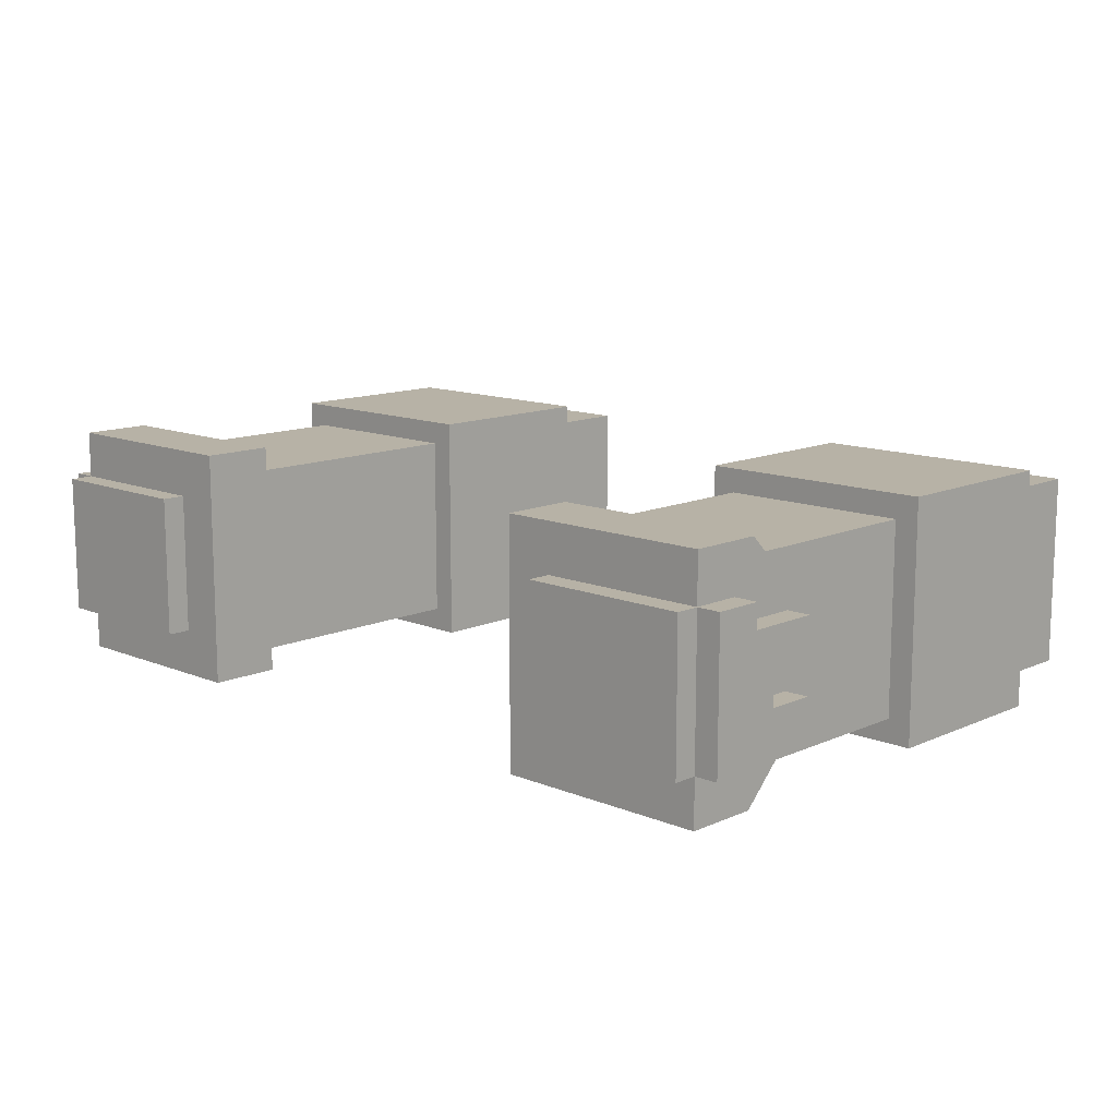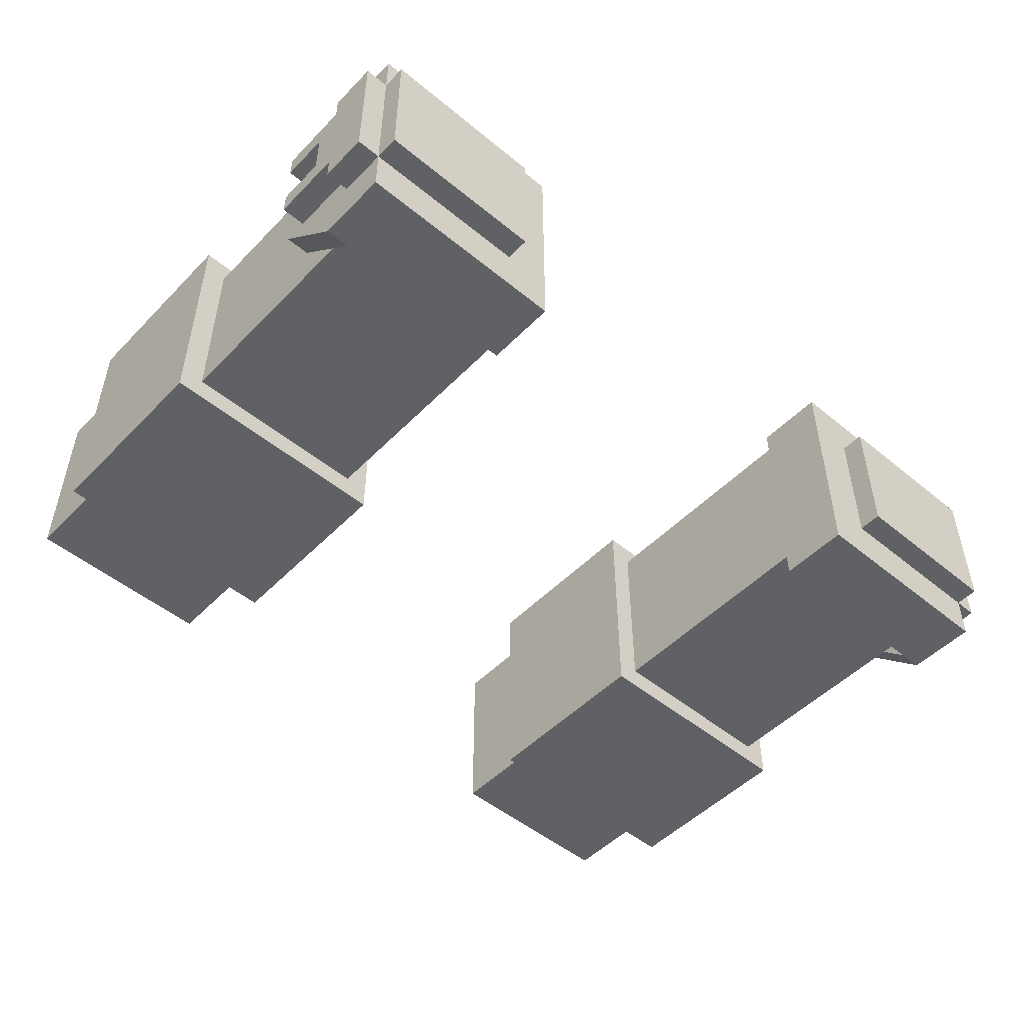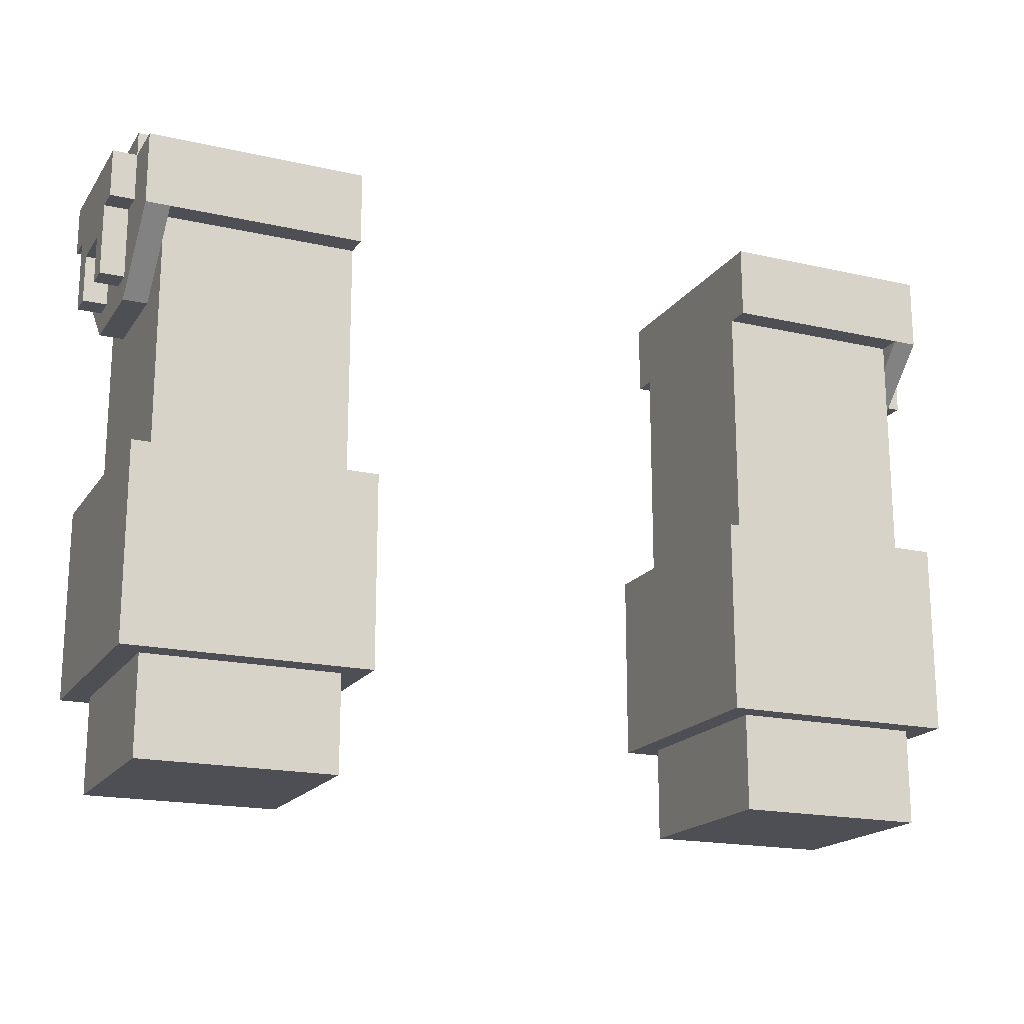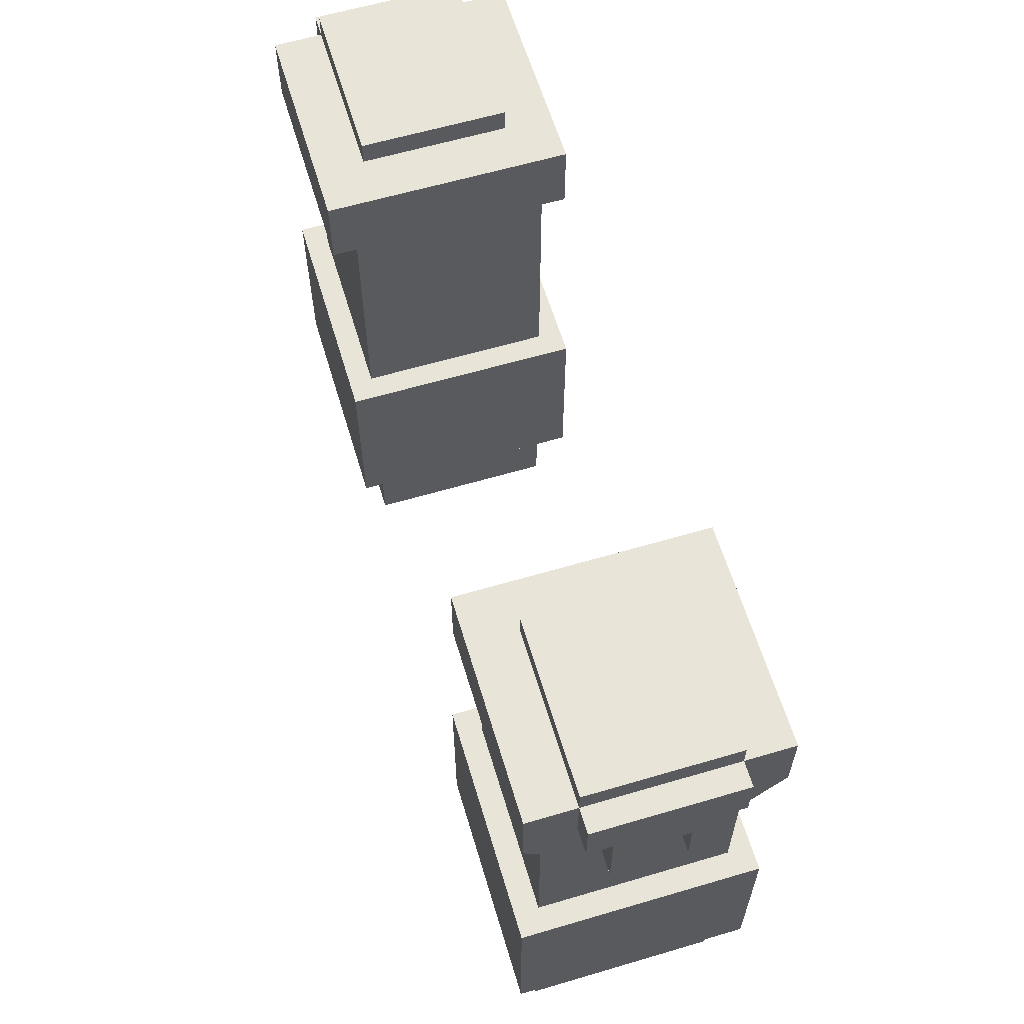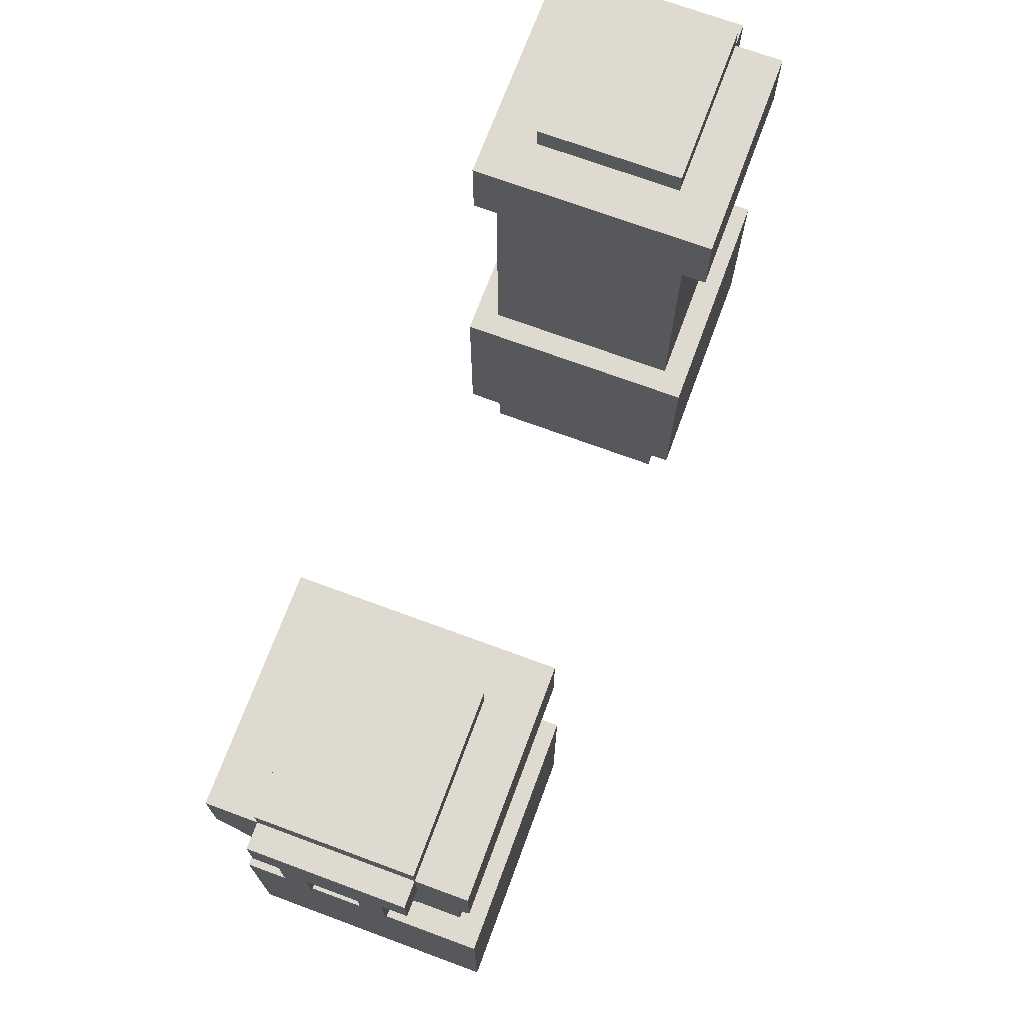
<metadata>
{"format":"obj","ext":"obj","renderer":"f3d","projection":"perspective","resolution":1024,"background":"white","views":[{"elev":12.5,"azim":-136.2,"up":"+Z"},{"elev":-50.0,"azim":137.9,"up":"+Z"},{"elev":-18.3,"azim":156.2,"up":"+Y"},{"elev":61.4,"azim":-106.7,"up":"+Y"},{"elev":70.9,"azim":-69.7,"up":"+Y"}]}
</metadata>
<code>
g avatar_graph_blockula_arms
v -0.5937 1.438 0.0625
v -0.5937 1.375 0.0625
v -0.5937 1.375 0.03125
v -0.5937 1.438 0.03125
v -0.5937 1.438 -0.03125
v -0.5937 1.375 -0.03125
v -0.5937 1.375 -0.0625
v -0.5937 1.438 -0.0625
v -0.5937 1.469 0.0625
v -0.5937 1.438 0.0625
v -0.5937 1.438 -0.0625
v -0.5937 1.469 -0.0625
v -0.5937 1.531 0.09375
v -0.5937 1.469 0.09375
v -0.5937 1.469 -0.09375
v -0.5937 1.531 -0.09375
v -0.5625 1.125 0.1562
v -0.5625 0.875 0.1562
v -0.5625 0.875 -0.1563
v -0.5625 1.125 -0.1563
v -0.5625 1.438 0.1562
v -0.5625 1.344 0.0625
v -0.5625 1.344 -0.0625
v -0.5625 1.438 -0.1563
v -0.5625 1.531 -0.1563
v -0.5625 1.531 0.1562
v -0.5313 1.531 0.1562
v -0.5313 1.438 0.1562
v -0.5313 1.438 -0.1563
v -0.5313 1.531 -0.1563
v -0.5625 1.562 0.09375
v -0.5625 1.531 0.09375
v -0.5625 1.531 -0.09375
v -0.5625 1.562 -0.09375
v -0.5313 1.438 0.125
v -0.5313 0.75 0.125
v -0.5313 0.75 -0.125
v -0.5313 1.438 -0.125
v -0.25 0.875 -0.1563
v -0.25 0.875 0.1563
v -0.25 1.125 0.1562
v -0.25 1.125 -0.1563
v -0.2812 1.438 -0.1563
v -0.2812 1.438 0.1562
v -0.2812 1.531 0.1562
v -0.2812 1.531 -0.1563
v -0.3437 1.531 -0.09375
v -0.3437 1.531 0.09375
v -0.3437 1.562 0.09375
v -0.3437 1.562 -0.09375
v -0.2813 0.75 -0.125
v -0.2813 0.75 0.125
v -0.2812 1.438 0.125
v -0.2812 1.438 -0.125
v -0.5312 1.438 0.1562
v -0.5625 1.438 0.1562
v -0.5625 1.531 0.1562
v -0.5312 1.531 0.1562
v -0.25 0.875 0.1563
v -0.5625 0.875 0.1562
v -0.5625 1.125 0.1562
v -0.25 1.125 0.1562
v -0.2812 1.438 0.1562
v -0.5313 1.438 0.1562
v -0.5313 1.531 0.1562
v -0.2812 1.531 0.1562
v -0.2813 0.75 0.125
v -0.5313 0.75 0.125
v -0.5313 1.438 0.125
v -0.2812 1.438 0.125
v -0.5625 1.469 0.09375
v -0.5937 1.469 0.09375
v -0.5937 1.531 0.09375
v -0.5625 1.531 0.09375
v -0.5312 1.344 0.0625
v -0.5625 1.344 0.0625
v -0.5625 1.438 0.1562
v -0.5312 1.438 0.1562
v -0.3437 1.531 0.09375
v -0.5625 1.531 0.09375
v -0.5625 1.562 0.09375
v -0.3437 1.562 0.09375
v -0.5625 1.375 0.0625
v -0.5937 1.375 0.0625
v -0.5937 1.438 0.0625
v -0.5625 1.438 0.0625
v -0.5625 1.438 0.0625
v -0.5937 1.438 0.0625
v -0.5937 1.469 0.0625
v -0.5625 1.469 0.0625
v -0.5625 1.375 -0.03125
v -0.5937 1.375 -0.03125
v -0.5937 1.438 -0.03125
v -0.5625 1.438 -0.03125
v -0.5937 1.438 0.03125
v -0.5937 1.375 0.03125
v -0.5625 1.375 0.03125
v -0.5625 1.438 0.03125
v -0.5937 1.438 -0.0625
v -0.5937 1.375 -0.0625
v -0.5625 1.375 -0.0625
v -0.5625 1.438 -0.0625
v -0.5937 1.469 -0.0625
v -0.5937 1.438 -0.0625
v -0.5625 1.438 -0.0625
v -0.5625 1.469 -0.0625
v -0.5937 1.531 -0.09375
v -0.5937 1.469 -0.09375
v -0.5625 1.469 -0.09375
v -0.5625 1.531 -0.09375
v -0.5625 1.438 -0.1563
v -0.5625 1.344 -0.0625
v -0.5312 1.344 -0.0625
v -0.5312 1.438 -0.1563
v -0.5625 1.562 -0.09375
v -0.5625 1.531 -0.09375
v -0.3437 1.531 -0.09375
v -0.3437 1.562 -0.09375
v -0.5313 1.438 -0.125
v -0.5313 0.75 -0.125
v -0.2813 0.75 -0.125
v -0.2812 1.438 -0.125
v -0.5625 1.531 -0.1563
v -0.5625 1.438 -0.1563
v -0.5312 1.438 -0.1563
v -0.5312 1.531 -0.1563
v -0.5625 1.125 -0.1563
v -0.5625 0.875 -0.1563
v -0.25 0.875 -0.1563
v -0.25 1.125 -0.1563
v -0.5313 1.531 -0.1563
v -0.5313 1.438 -0.1563
v -0.2812 1.438 -0.1563
v -0.2812 1.531 -0.1563
v -0.5313 0.75 -0.125
v -0.5313 0.75 0.125
v -0.2813 0.75 0.125
v -0.2813 0.75 -0.125
v -0.5625 0.875 -0.1563
v -0.5625 0.875 0.1562
v -0.25 0.875 0.1563
v -0.25 0.875 -0.1563
v -0.5625 1.344 -0.0625
v -0.5625 1.344 0.0625
v -0.5312 1.344 0.0625
v -0.5312 1.344 -0.0625
v -0.5937 1.375 0.03125
v -0.5937 1.375 0.0625
v -0.5625 1.375 0.0625
v -0.5625 1.375 0.03125
v -0.5937 1.375 -0.0625
v -0.5937 1.375 -0.03125
v -0.5625 1.375 -0.03125
v -0.5625 1.375 -0.0625
v -0.5937 1.438 -0.0625
v -0.5937 1.438 0.0625
v -0.5625 1.438 0.0625
v -0.5625 1.438 -0.0625
v -0.5313 1.438 -0.1563
v -0.5313 1.438 0.1562
v -0.2812 1.438 0.1562
v -0.2812 1.438 -0.1563
v -0.5937 1.469 -0.09375
v -0.5937 1.469 0.09375
v -0.5625 1.469 0.09375
v -0.5625 1.469 -0.09375
v -0.25 1.125 0.1562
v -0.5625 1.125 0.1562
v -0.5625 1.125 -0.1563
v -0.25 1.125 -0.1563
v -0.5625 1.531 0.09375
v -0.5937 1.531 0.09375
v -0.5937 1.531 -0.09375
v -0.5625 1.531 -0.09375
v -0.5312 1.531 0.1562
v -0.5625 1.531 0.1562
v -0.5625 1.531 -0.1563
v -0.5312 1.531 -0.1563
v -0.2812 1.531 0.1562
v -0.5313 1.531 0.1562
v -0.5313 1.531 -0.1563
v -0.2812 1.531 -0.1563
v -0.3437 1.562 0.09375
v -0.5625 1.562 0.09375
v -0.5625 1.562 -0.09375
v -0.3437 1.562 -0.09375
v -0.5312 1.438 0.1562
v -0.5312 1.438 -0.1563
v -0.5312 1.344 -0.0625
v -0.5312 1.344 0.0625
v 0.5938 1.438 0.0625
v 0.5938 1.438 0.03125
v 0.5938 1.375 0.03125
v 0.5938 1.375 0.0625
v 0.5938 1.438 -0.03125
v 0.5938 1.438 -0.0625
v 0.5938 1.375 -0.0625
v 0.5938 1.375 -0.03125
v 0.5938 1.469 0.0625
v 0.5938 1.469 -0.0625
v 0.5938 1.438 -0.0625
v 0.5938 1.438 0.0625
v 0.5938 1.531 0.09375
v 0.5938 1.531 -0.09375
v 0.5938 1.469 -0.09375
v 0.5938 1.469 0.09375
v 0.5625 1.125 0.1563
v 0.5625 1.125 -0.1563
v 0.5625 0.875 -0.1563
v 0.5625 0.875 0.1563
v 0.5625 1.438 0.1563
v 0.5625 1.438 -0.1563
v 0.5625 1.344 -0.0625
v 0.5625 1.344 0.0625
v 0.5625 1.531 -0.1563
v 0.5625 1.531 0.1563
v 0.5313 1.531 0.1563
v 0.5313 1.531 -0.1563
v 0.5313 1.438 -0.1563
v 0.5313 1.438 0.1563
v 0.5625 1.562 0.09375
v 0.5625 1.562 -0.09375
v 0.5625 1.531 -0.09375
v 0.5625 1.531 0.09375
v 0.5313 1.438 0.125
v 0.5313 1.438 -0.125
v 0.5313 0.75 -0.125
v 0.5313 0.75 0.125
v 0.25 1.125 0.1563
v 0.25 0.875 0.1563
v 0.25 0.875 -0.1563
v 0.25 1.125 -0.1563
v 0.2813 1.531 0.1563
v 0.2813 1.438 0.1563
v 0.2813 1.438 -0.1563
v 0.2813 1.531 -0.1563
v 0.3438 1.562 0.09375
v 0.3438 1.531 0.09375
v 0.3438 1.531 -0.09375
v 0.3438 1.562 -0.09375
v 0.2813 1.438 0.125
v 0.2813 0.75 0.125
v 0.2813 0.75 -0.125
v 0.2813 1.438 -0.125
v 0.5313 1.438 0.1563
v 0.5313 1.531 0.1563
v 0.5625 1.531 0.1563
v 0.5625 1.438 0.1563
v 0.25 0.875 0.1563
v 0.25 1.125 0.1563
v 0.5625 1.125 0.1563
v 0.5625 0.875 0.1563
v 0.2813 1.438 0.1563
v 0.2813 1.531 0.1563
v 0.5313 1.531 0.1563
v 0.5313 1.438 0.1563
v 0.2813 0.75 0.125
v 0.2813 1.438 0.125
v 0.5313 1.438 0.125
v 0.5313 0.75 0.125
v 0.5625 1.469 0.09375
v 0.5625 1.531 0.09375
v 0.5938 1.531 0.09375
v 0.5938 1.469 0.09375
v 0.5313 1.344 0.0625
v 0.5313 1.438 0.1563
v 0.5625 1.438 0.1563
v 0.5625 1.344 0.0625
v 0.3438 1.531 0.09375
v 0.3438 1.562 0.09375
v 0.5625 1.562 0.09375
v 0.5625 1.531 0.09375
v 0.5625 1.375 0.0625
v 0.5625 1.438 0.0625
v 0.5938 1.438 0.0625
v 0.5938 1.375 0.0625
v 0.5625 1.438 0.0625
v 0.5625 1.469 0.0625
v 0.5938 1.469 0.0625
v 0.5938 1.438 0.0625
v 0.5625 1.375 -0.03125
v 0.5625 1.438 -0.03125
v 0.5938 1.438 -0.03125
v 0.5938 1.375 -0.03125
v 0.5625 1.375 0.03125
v 0.5938 1.375 0.03125
v 0.5938 1.438 0.03125
v 0.5625 1.438 0.03125
v 0.5625 1.375 -0.0625
v 0.5938 1.375 -0.0625
v 0.5938 1.438 -0.0625
v 0.5625 1.438 -0.0625
v 0.5625 1.438 -0.0625
v 0.5938 1.438 -0.0625
v 0.5938 1.469 -0.0625
v 0.5625 1.469 -0.0625
v 0.5625 1.469 -0.09375
v 0.5938 1.469 -0.09375
v 0.5938 1.531 -0.09375
v 0.5625 1.531 -0.09375
v 0.5313 1.344 -0.0625
v 0.5625 1.344 -0.0625
v 0.5625 1.438 -0.1563
v 0.5313 1.438 -0.1563
v 0.3438 1.531 -0.09375
v 0.5625 1.531 -0.09375
v 0.5625 1.562 -0.09375
v 0.3438 1.562 -0.09375
v 0.2813 0.75 -0.125
v 0.5313 0.75 -0.125
v 0.5313 1.438 -0.125
v 0.2813 1.438 -0.125
v 0.5313 1.438 -0.1563
v 0.5625 1.438 -0.1563
v 0.5625 1.531 -0.1563
v 0.5313 1.531 -0.1563
v 0.25 0.875 -0.1563
v 0.5625 0.875 -0.1563
v 0.5625 1.125 -0.1563
v 0.25 1.125 -0.1563
v 0.2813 1.438 -0.1563
v 0.5313 1.438 -0.1563
v 0.5313 1.531 -0.1563
v 0.2813 1.531 -0.1563
v 0.5313 0.75 -0.125
v 0.2813 0.75 -0.125
v 0.2813 0.75 0.125
v 0.5313 0.75 0.125
v 0.5625 0.875 -0.1563
v 0.25 0.875 -0.1563
v 0.25 0.875 0.1563
v 0.5625 0.875 0.1563
v 0.5625 1.344 -0.0625
v 0.5313 1.344 -0.0625
v 0.5313 1.344 0.0625
v 0.5625 1.344 0.0625
v 0.5938 1.375 0.03125
v 0.5625 1.375 0.03125
v 0.5625 1.375 0.0625
v 0.5938 1.375 0.0625
v 0.5938 1.375 -0.0625
v 0.5625 1.375 -0.0625
v 0.5625 1.375 -0.03125
v 0.5938 1.375 -0.03125
v 0.5938 1.438 -0.0625
v 0.5625 1.438 -0.0625
v 0.5625 1.438 0.0625
v 0.5938 1.438 0.0625
v 0.5313 1.438 -0.1563
v 0.2813 1.438 -0.1563
v 0.2813 1.438 0.1563
v 0.5313 1.438 0.1563
v 0.5938 1.469 -0.09375
v 0.5625 1.469 -0.09375
v 0.5625 1.469 0.09375
v 0.5938 1.469 0.09375
v 0.5625 1.125 -0.1563
v 0.5625 1.125 0.1563
v 0.25 1.125 0.1563
v 0.25 1.125 -0.1563
v 0.5938 1.531 -0.09375
v 0.5938 1.531 0.09375
v 0.5625 1.531 0.09375
v 0.5625 1.531 -0.09375
v 0.5625 1.531 -0.1563
v 0.5625 1.531 0.1563
v 0.5313 1.531 0.1563
v 0.5313 1.531 -0.1563
v 0.5313 1.531 -0.1563
v 0.5313 1.531 0.1563
v 0.2813 1.531 0.1563
v 0.2813 1.531 -0.1563
v 0.5625 1.562 -0.09375
v 0.5625 1.562 0.09375
v 0.3438 1.562 0.09375
v 0.3438 1.562 -0.09375
v 0.5313 1.438 0.1563
v 0.5313 1.344 0.0625
v 0.5313 1.344 -0.0625
v 0.5313 1.438 -0.1563
g avatar_graph_blockula_arms_0
f 3 2 1
f 4 3 1
f 7 6 5
f 8 7 5
f 11 10 9
f 12 11 9
f 15 14 13
f 16 15 13
f 19 18 17
f 20 19 17
f 23 22 21
f 24 23 21
f 24 21 25
f 21 26 25
f 29 28 27
f 30 29 27
f 33 32 31
f 34 33 31
f 37 36 35
f 38 37 35
f 41 40 39
f 42 41 39
f 45 44 43
f 46 45 43
f 49 48 47
f 50 49 47
f 53 52 51
f 54 53 51
f 57 56 55
f 58 57 55
f 61 60 59
f 62 61 59
f 65 64 63
f 66 65 63
f 69 68 67
f 70 69 67
f 73 72 71
f 74 73 71
f 77 76 75
f 78 77 75
f 81 80 79
f 82 81 79
f 85 84 83
f 86 85 83
f 89 88 87
f 90 89 87
f 93 92 91
f 94 93 91
f 97 96 95
f 98 97 95
f 101 100 99
f 102 101 99
f 105 104 103
f 106 105 103
f 109 108 107
f 110 109 107
f 113 112 111
f 114 113 111
f 117 116 115
f 118 117 115
f 121 120 119
f 122 121 119
f 125 124 123
f 126 125 123
f 129 128 127
f 130 129 127
f 133 132 131
f 134 133 131
f 137 136 135
f 138 137 135
f 141 140 139
f 142 141 139
f 145 144 143
f 146 145 143
f 149 148 147
f 150 149 147
f 153 152 151
f 154 153 151
f 157 156 155
f 158 157 155
f 161 160 159
f 162 161 159
f 165 164 163
f 166 165 163
f 169 168 167
f 170 169 167
f 173 172 171
f 174 173 171
f 177 176 175
f 178 177 175
f 181 180 179
f 182 181 179
f 185 184 183
f 186 185 183
f 189 188 187
f 190 189 187
f 193 192 191
f 194 193 191
f 197 196 195
f 198 197 195
f 201 200 199
f 202 201 199
f 205 204 203
f 206 205 203
f 209 208 207
f 210 209 207
f 213 212 211
f 214 213 211
f 212 215 211
f 215 216 211
f 219 218 217
f 220 219 217
f 223 222 221
f 224 223 221
f 227 226 225
f 228 227 225
f 231 230 229
f 232 231 229
f 235 234 233
f 236 235 233
f 239 238 237
f 240 239 237
f 243 242 241
f 244 243 241
f 247 246 245
f 248 247 245
f 251 250 249
f 252 251 249
f 255 254 253
f 256 255 253
f 259 258 257
f 260 259 257
f 263 262 261
f 264 263 261
f 267 266 265
f 268 267 265
f 271 270 269
f 272 271 269
f 275 274 273
f 276 275 273
f 279 278 277
f 280 279 277
f 283 282 281
f 284 283 281
f 287 286 285
f 288 287 285
f 291 290 289
f 292 291 289
f 295 294 293
f 296 295 293
f 299 298 297
f 300 299 297
f 303 302 301
f 304 303 301
f 307 306 305
f 308 307 305
f 311 310 309
f 312 311 309
f 315 314 313
f 316 315 313
f 319 318 317
f 320 319 317
f 323 322 321
f 324 323 321
f 327 326 325
f 328 327 325
f 331 330 329
f 332 331 329
f 335 334 333
f 336 335 333
f 339 338 337
f 340 339 337
f 343 342 341
f 344 343 341
f 347 346 345
f 348 347 345
f 351 350 349
f 352 351 349
f 355 354 353
f 356 355 353
f 359 358 357
f 360 359 357
f 363 362 361
f 364 363 361
f 367 366 365
f 368 367 365
f 371 370 369
f 372 371 369
f 375 374 373
f 376 375 373
f 379 378 377
f 380 379 377

</code>
